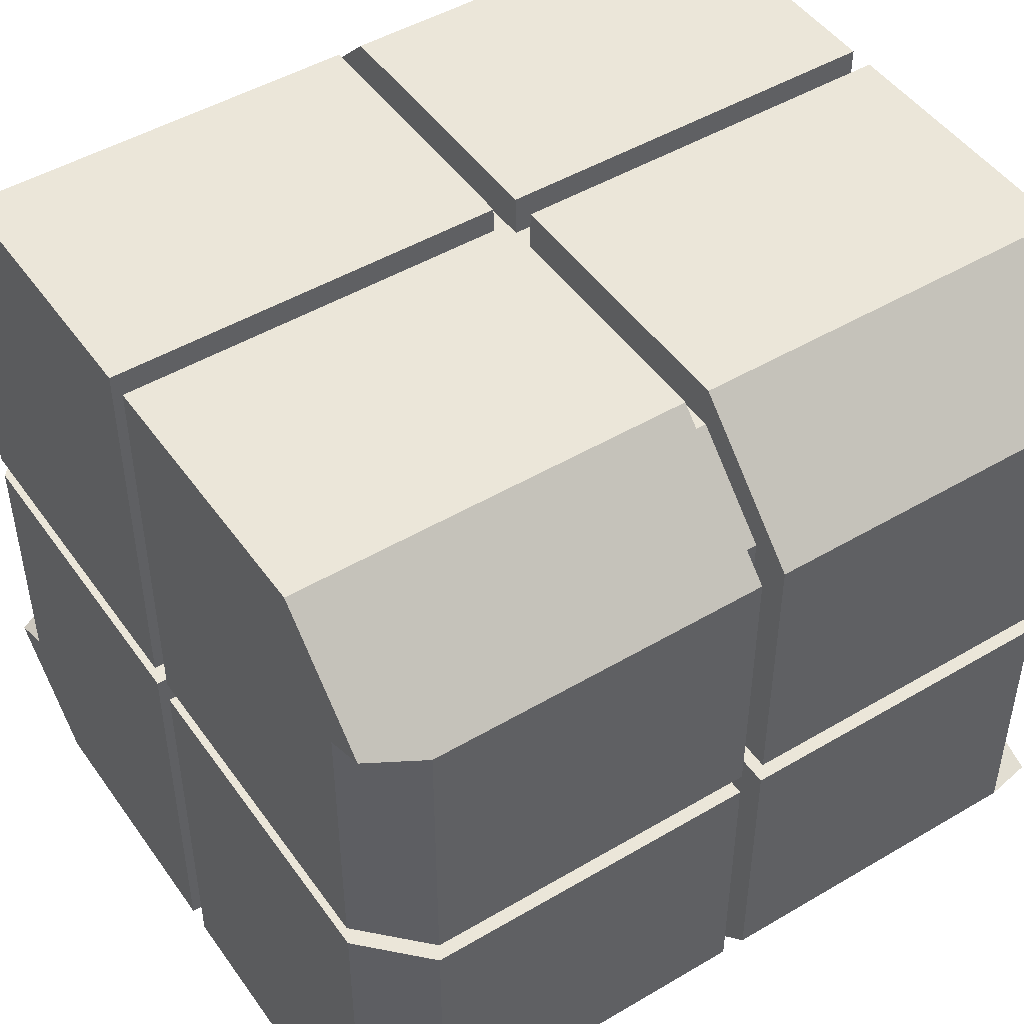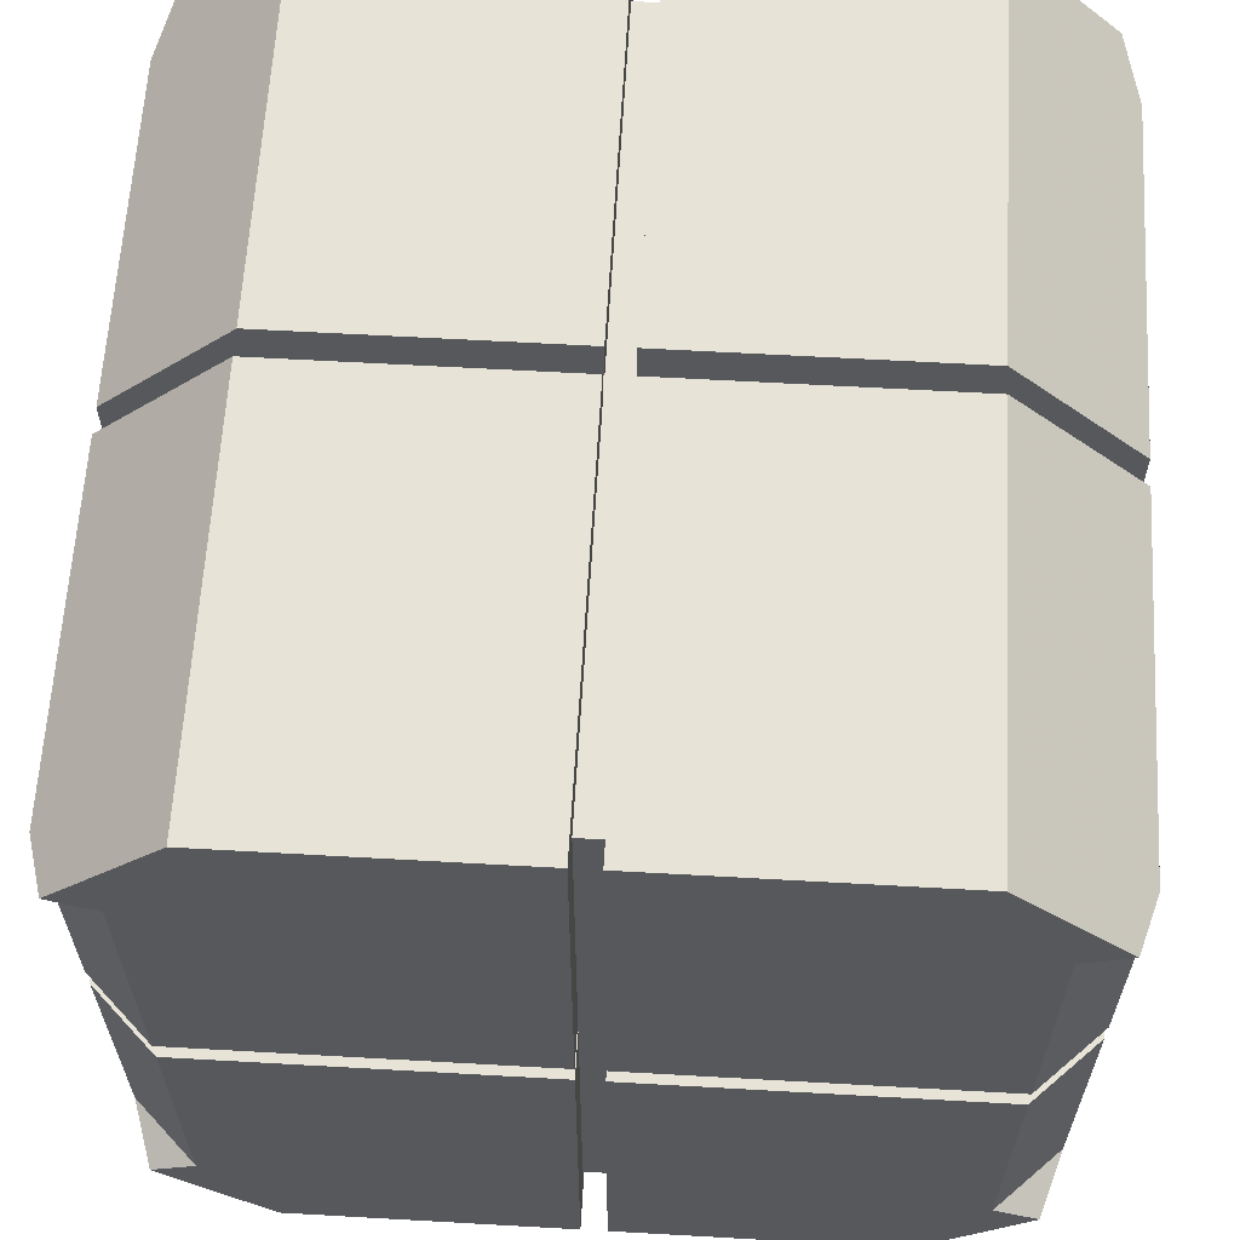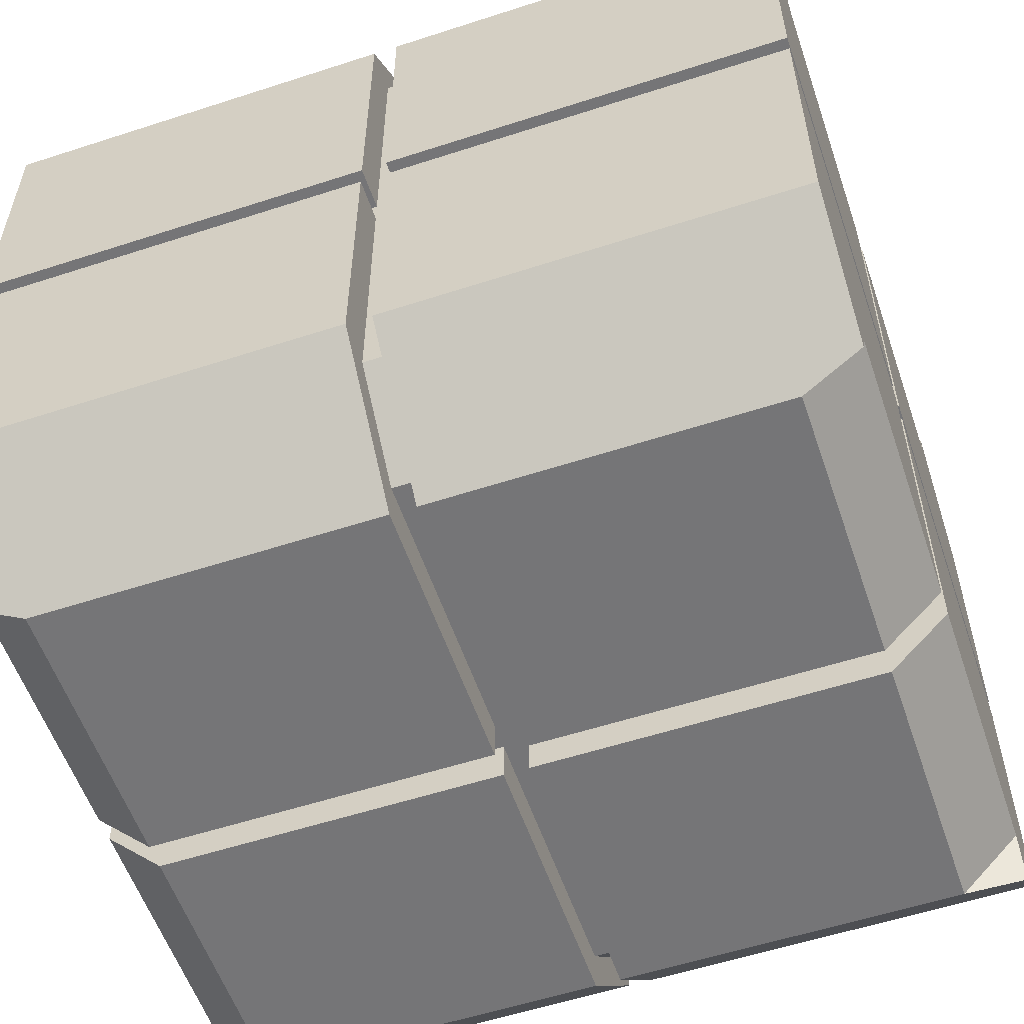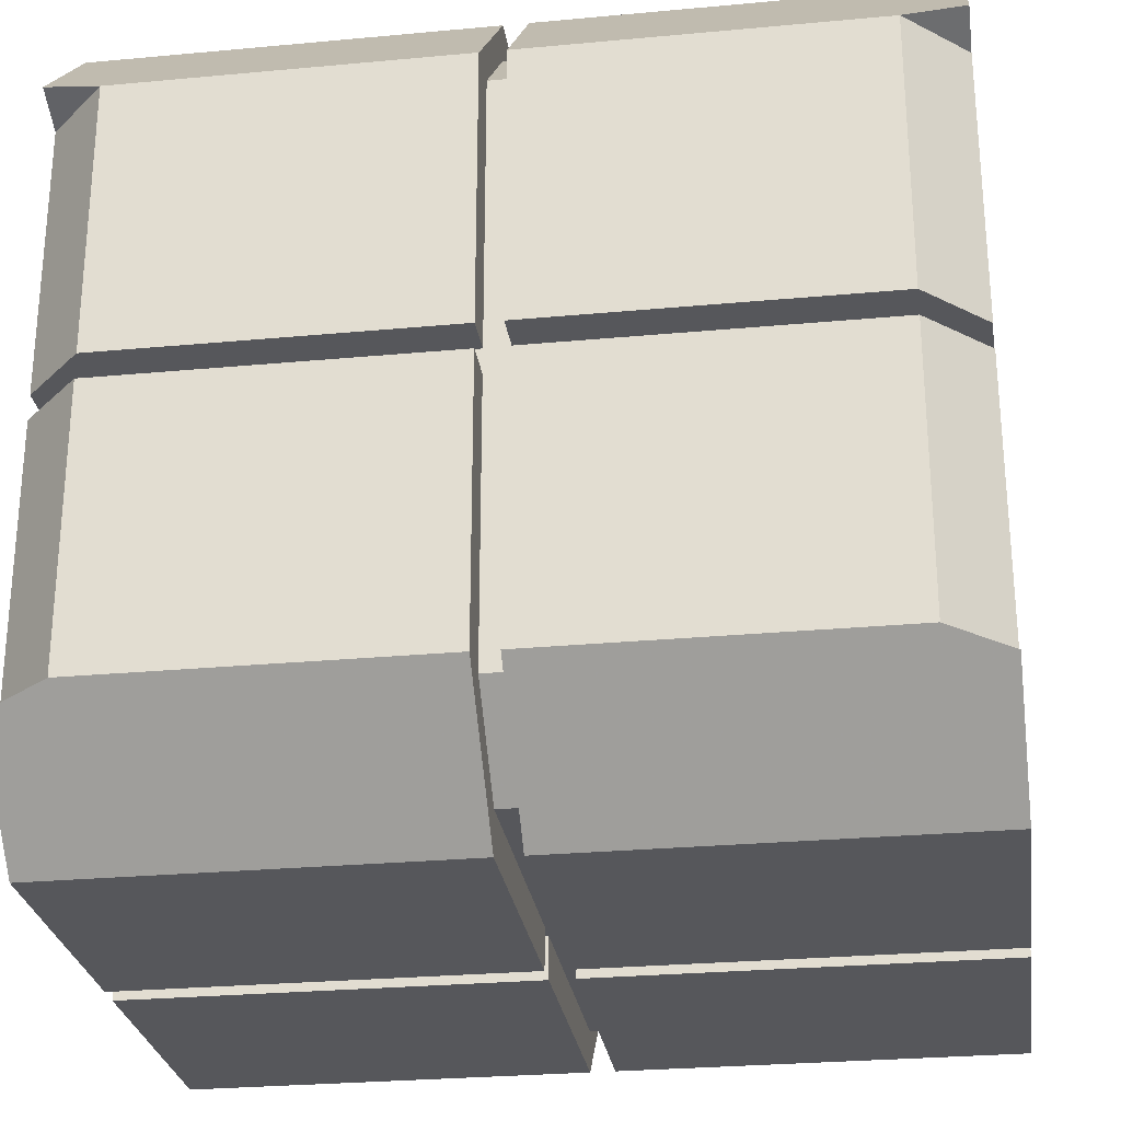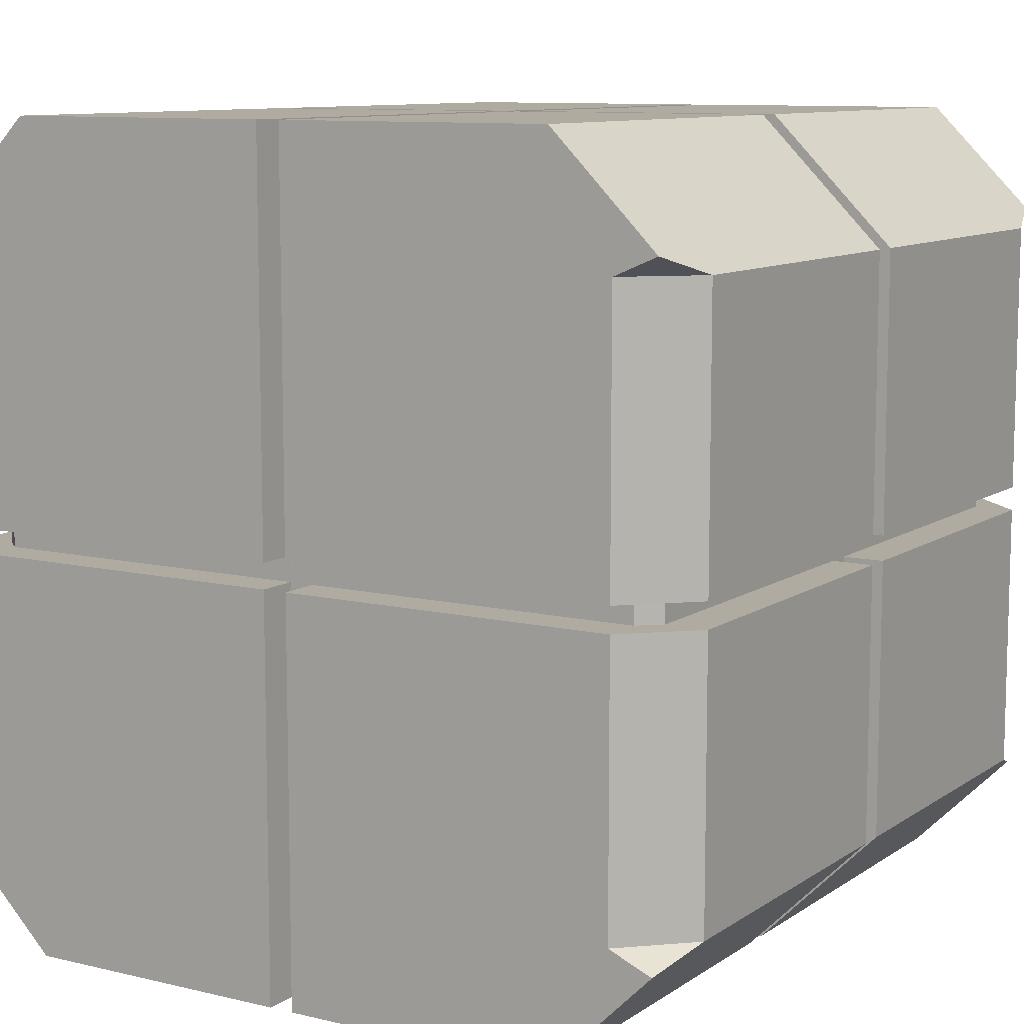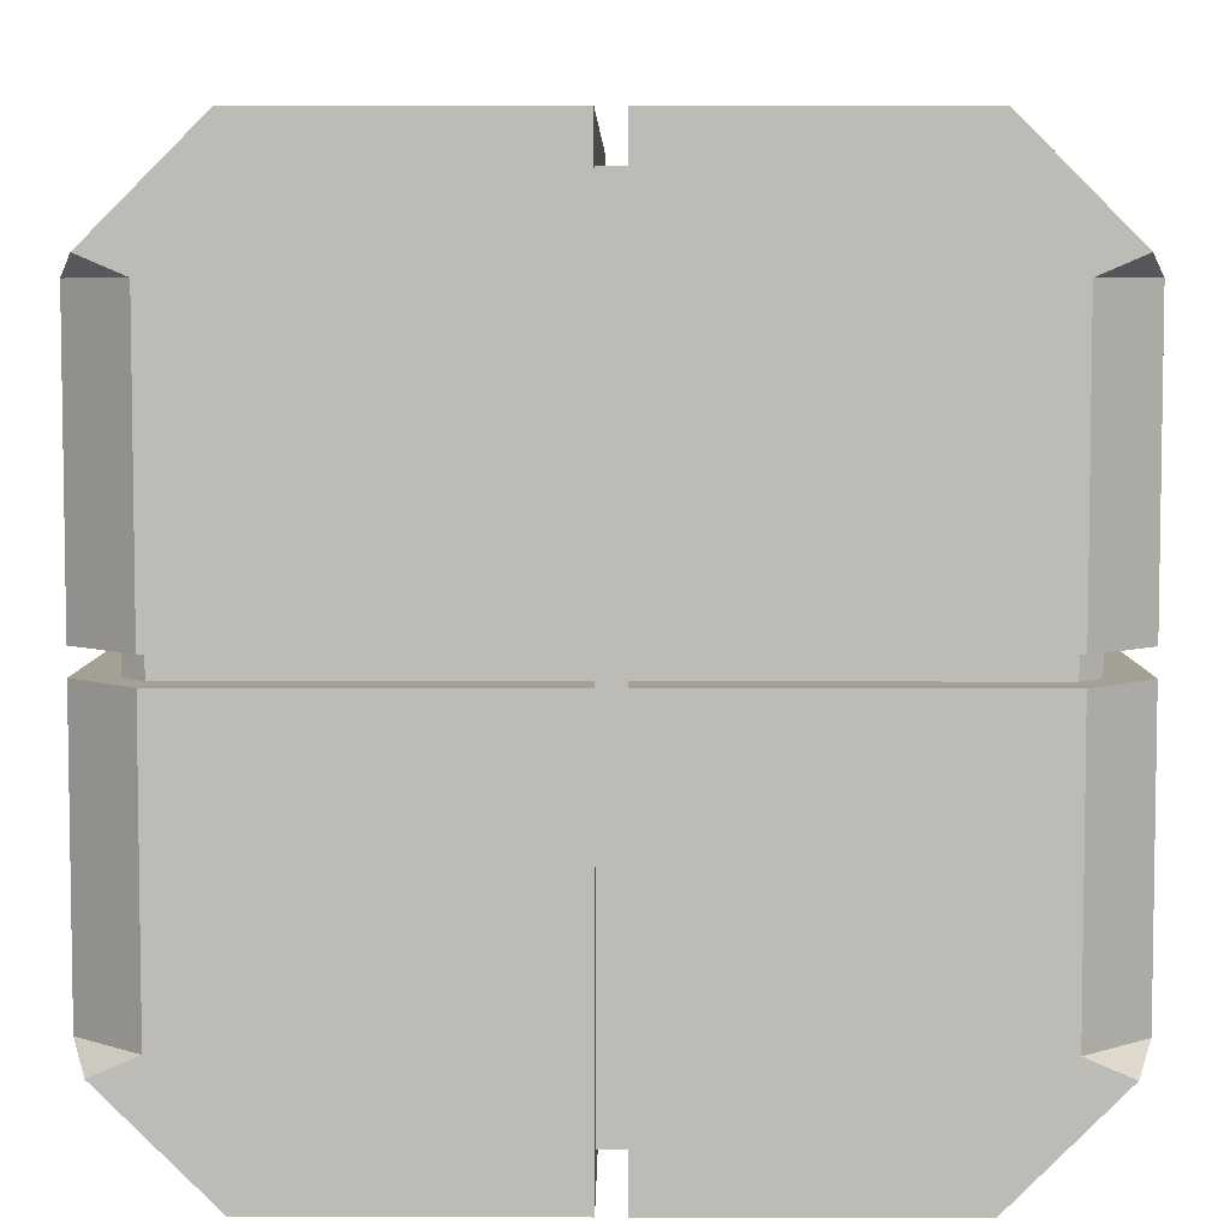
<metadata>
{"format":"obj","ext":"obj","renderer":"f3d","projection":"perspective","resolution":1024,"background":"white","views":[{"elev":47.7,"azim":-33.6,"up":"+Y"},{"elev":62.1,"azim":-86.7,"up":"+Y"},{"elev":-56.6,"azim":18.8,"up":"+Z"},{"elev":-27.2,"azim":-171.8,"up":"+Y"},{"elev":9.8,"azim":-58.4,"up":"+Y"},{"elev":5.8,"azim":90.4,"up":"+Y"}]}
</metadata>
<code>
o Cube
v 0.5 -0.35 0.015
v -0.5 -0.5 0.015
v -0.5 -0.35 0.015
v 0.5 -0.5 0.015
v 0.5 -0.5 0.35
v -0.5 -0.5 0.35
v 0.5 0.35 0.015
v -0.5 0.5 0.015
v -0.5 0.35 0.015
v 0.5 0.5 0.015
v 0.5 0.5 0.35
v -0.5 0.5 0.35
v -0.015 0.5 0.35
v 0.015 0.5 0.35
v 0.015 0.5 0.015
v -0.015 0.5 0.015
v -0.015 -0.5 0.015
v 0.015 -0.5 0.015
v 0.015 -0.5 0.35
v -0.015 -0.5 0.35
v 0.015 0.35 0.5
v -0.015 0.35 0.5
v -0.015 -0.35 0.5
v 0.015 -0.35 0.5
v -0.015 0.015 0.5
v 0.015 0.015 0.5
v -0.015 -0.015 0.5
v 0.015 -0.015 0.5
v -0.015 0.45 0.015
v 0.015 0.45 0.015
v 0.015 0.45 0.35
v -0.015 0.45 0.35
v -0.5 -0.015 0.015
v -0.5 0.015 0.015
v 0.5 0.015 0.015
v 0.5 -0.015 0.015
v 0.5 -0.35 0.425
v 0.5 -0.3725 0.4775
v 0.4275 -0.35 0.5
v -0.5 -0.35 0.425
v -0.5 -0.3725 0.4775
v -0.4275 -0.35 0.5
v 0.5 0.3725 0.4775
v 0.5 0.35 0.425
v 0.4275 0.35 0.5
v -0.5 0.3725 0.4775
v -0.5 0.35 0.425
v -0.4275 0.35 0.5
v -0.4275 -0.015 0.5
v -0.5 -0.015 0.425
v -0.4275 0.015 0.5
v -0.5 0.015 0.425
v 0.4275 0.015 0.5
v 0.5 0.015 0.425
v 0.4275 -0.015 0.5
v 0.5 -0.015 0.425
v 0.015 0.35 0.45
v -0.015 0.35 0.45
v -0.015 -0.35 0.45
v 0.015 -0.35 0.45
v -0.015 0.015 0.45
v 0.015 0.015 0.45
v -0.015 -0.015 0.45
v 0.015 -0.015 0.45
v -0.4275 -0.015 0.45
v -0.4275 0.015 0.45
v 0.4275 0.015 0.45
v 0.4275 -0.015 0.45
v -0.45 -0.015 0.015
v -0.45 0.015 0.015
v -0.45 -0.015 0.425
v -0.45 0.015 0.425
v 0.45 0.015 0.015
v 0.45 -0.015 0.015
v 0.45 0.015 0.425
v 0.45 -0.015 0.425
v -0.015 -0.45 0.015
v 0.015 -0.45 0.015
v 0.015 -0.45 0.35
v -0.015 -0.45 0.35
v -0.45 0.35 0.015
v -0.45 0.45 0.015
v 0.45 0.45 0.015
v 0.45 -0.45 0.015
v -0.45 -0.45 0.015
v 0.5 -0.35 -0.015
v -0.5 -0.5 -0.015
v -0.5 -0.35 -0.015
v 0.5 -0.5 -0.015
v 0.5 -0.5 -0.35
v -0.5 -0.5 -0.35
v 0.5 0.35 -0.015
v -0.5 0.5 -0.015
v -0.5 0.35 -0.015
v 0.5 0.5 -0.015
v 0.5 0.5 -0.35
v -0.5 0.5 -0.35
v -0.015 0.5 -0.35
v 0.015 0.5 -0.35
v 0.015 0.5 -0.015
v -0.015 0.5 -0.015
v -0.015 -0.5 -0.015
v 0.015 -0.5 -0.015
v 0.015 -0.5 -0.35
v -0.015 -0.5 -0.35
v 0.015 0.35 -0.5
v -0.015 0.35 -0.5
v -0.015 -0.35 -0.5
v 0.015 -0.35 -0.5
v -0.015 0.015 -0.5
v 0.015 0.015 -0.5
v -0.015 -0.015 -0.5
v 0.015 -0.015 -0.5
v -0.015 0.45 -0.015
v 0.015 0.45 -0.015
v 0.015 0.45 -0.35
v -0.015 0.45 -0.35
v -0.5 -0.015 -0.015
v -0.5 0.015 -0.015
v 0.5 0.015 -0.015
v 0.5 -0.015 -0.015
v 0.5 -0.35 -0.425
v 0.5 -0.3725 -0.4775
v 0.4275 -0.35 -0.5
v -0.5 -0.35 -0.425
v -0.5 -0.3725 -0.4775
v -0.4275 -0.35 -0.5
v 0.5 0.3725 -0.4775
v 0.5 0.35 -0.425
v 0.4275 0.35 -0.5
v -0.5 0.3725 -0.4775
v -0.5 0.35 -0.425
v -0.4275 0.35 -0.5
v -0.4275 -0.015 -0.5
v -0.5 -0.015 -0.425
v -0.4275 0.015 -0.5
v -0.5 0.015 -0.425
v 0.4275 0.015 -0.5
v 0.5 0.015 -0.425
v 0.4275 -0.015 -0.5
v 0.5 -0.015 -0.425
v 0.015 0.35 -0.45
v -0.015 0.35 -0.45
v -0.015 -0.35 -0.45
v 0.015 -0.35 -0.45
v -0.015 0.015 -0.45
v 0.015 0.015 -0.45
v -0.015 -0.015 -0.45
v 0.015 -0.015 -0.45
v -0.4275 -0.015 -0.45
v -0.4275 0.015 -0.45
v 0.4275 0.015 -0.45
v 0.4275 -0.015 -0.45
v -0.45 -0.015 -0.015
v -0.45 0.015 -0.015
v -0.45 -0.015 -0.425
v -0.45 0.015 -0.425
v 0.45 0.015 -0.015
v 0.45 -0.015 -0.015
v 0.45 0.015 -0.425
v 0.45 -0.015 -0.425
v -0.015 -0.45 -0.015
v 0.015 -0.45 -0.015
v 0.015 -0.45 -0.35
v -0.015 -0.45 -0.35
v -0.45 -0.015 0
v -0.45 0.015 0
v -0.45 0.35 -0.015
v -0.45 0.35 0
v -0.45 0.45 -0.015
v -0.45 0.45 0
v -0.015 0.45 0
v 0.015 0.45 0
v 0.45 0.45 -0.015
v 0.45 0.45 0
v 0.45 0.015 0
v 0.45 -0.015 0
v 0.45 -0.45 -0.015
v 0.45 -0.45 0
v 0.015 -0.45 0
v -0.015 -0.45 0
v -0.45 -0.45 -0.015
v -0.45 -0.45 0
f 14 11 10
f 14 10 15
f 18 4 5
f 18 5 19
f 12 13 16
f 12 16 8
f 32 13 22
f 32 22 58
f 2 17 20
f 2 20 6
f 68 55 56
f 68 56 76
f 59 23 20
f 59 20 80
f 24 60 79
f 24 79 19
f 49 27 63
f 49 63 65
f 28 55 68
f 28 68 64
f 14 15 30
f 14 30 31
f 32 29 16
f 32 16 13
f 52 47 9
f 52 9 34
f 67 75 54
f 67 54 53
f 22 48 51
f 22 51 25
f 12 8 9
f 12 9 46
f 9 47 46
f 22 13 12
f 48 22 12
f 48 12 46
f 1 36 56
f 1 56 37
f 53 26 62
f 53 62 67
f 55 28 24
f 55 24 39
f 1 37 4
f 37 38 4
f 38 5 4
f 19 5 38
f 39 19 38
f 39 24 19
f 27 49 42
f 27 42 23
f 33 3 40
f 33 40 50
f 40 3 2
f 40 2 41
f 2 6 41
f 23 6 20
f 23 42 6
f 42 41 6
f 45 21 26
f 45 26 53
f 35 7 44
f 35 44 54
f 43 11 14
f 45 43 14
f 21 45 14
f 10 11 7
f 11 43 7
f 43 44 7
f 51 48 47
f 51 47 52
f 55 39 37
f 55 37 56
f 14 31 57
f 14 57 21
f 50 40 42
f 50 42 49
f 54 44 45
f 54 45 53
f 39 38 37
f 42 40 41
f 44 43 45
f 48 46 47
f 50 49 65
f 50 65 71
f 72 66 51
f 72 51 52
f 57 62 26
f 57 26 21
f 64 60 24
f 64 24 28
f 22 25 61
f 22 61 58
f 27 23 59
f 27 59 63
f 25 51 66
f 25 66 61
f 33 50 71
f 33 71 69
f 52 34 70
f 52 70 72
f 56 36 74
f 56 74 76
f 35 54 75
f 35 75 73
f 18 19 79
f 18 79 78
f 77 80 20
f 77 20 17
f 70 34 9
f 70 9 81
f 83 10 7
f 18 78 84
f 18 84 4
f 77 17 2
f 77 2 85
f 3 85 2
f 33 69 85
f 33 85 3
f 35 73 83
f 35 83 7
f 1 84 74
f 1 74 36
f 84 1 4
f 30 15 10
f 30 10 83
f 16 29 82
f 16 82 8
f 8 82 81
f 8 81 9
f 99 100 95
f 99 95 96
f 103 104 90
f 103 90 89
f 97 93 101
f 97 101 98
f 117 143 107
f 117 107 98
f 87 91 105
f 87 105 102
f 153 161 141
f 153 141 140
f 144 165 105
f 144 105 108
f 109 104 164
f 109 164 145
f 134 150 148
f 134 148 112
f 113 149 153
f 113 153 140
f 99 116 115
f 99 115 100
f 117 98 101
f 117 101 114
f 137 119 94
f 137 94 132
f 152 138 139
f 152 139 160
f 107 110 136
f 107 136 133
f 97 131 93
f 131 94 93
f 131 132 94
f 133 98 107
f 133 97 98
f 133 131 97
f 141 121 86
f 141 86 122
f 138 152 147
f 138 147 111
f 140 124 109
f 140 109 113
f 86 123 122
f 86 89 123
f 89 90 123
f 124 123 90
f 124 90 104
f 124 104 109
f 112 108 127
f 112 127 134
f 118 135 125
f 118 125 88
f 125 126 88
f 126 87 88
f 126 91 87
f 108 105 127
f 105 91 127
f 91 126 127
f 130 138 111
f 130 111 106
f 120 139 129
f 120 129 92
f 96 128 130
f 99 96 130
f 106 99 130
f 95 128 96
f 95 92 128
f 92 129 128
f 136 137 132
f 136 132 133
f 140 141 122
f 140 122 124
f 99 106 142
f 99 142 116
f 135 134 127
f 135 127 125
f 139 138 130
f 139 130 129
f 124 122 123
f 127 126 125
f 129 130 128
f 133 132 131
f 135 156 150
f 135 150 134
f 157 137 136
f 157 136 151
f 142 106 111
f 142 111 147
f 149 113 109
f 149 109 145
f 107 143 146
f 107 146 110
f 112 148 144
f 112 144 108
f 110 146 151
f 110 151 136
f 118 154 156
f 118 156 135
f 137 157 155
f 137 155 119
f 141 161 159
f 141 159 121
f 120 158 160
f 120 160 139
f 103 163 164
f 103 164 104
f 162 102 105
f 162 105 165
f 155 168 94
f 155 94 119
f 174 92 95
f 103 89 178
f 103 178 163
f 162 182 87
f 162 87 102
f 88 87 182
f 118 88 182
f 118 182 154
f 120 92 174
f 120 174 158
f 159 178 86
f 159 86 121
f 178 89 86
f 115 174 95
f 115 95 100
f 101 93 170
f 101 170 114
f 93 94 168
f 93 168 170
f 31 32 58
f 31 58 57
f 32 31 30
f 32 30 29
f 67 68 76
f 67 76 75
f 60 59 80
f 60 80 79
f 64 63 59
f 64 59 60
f 57 58 61
f 57 61 62
f 62 61 63
f 62 63 64
f 61 66 65
f 61 65 63
f 67 62 64
f 67 64 68
f 70 69 71
f 70 71 72
f 65 66 72
f 65 72 71
f 74 73 75
f 74 75 76
f 77 78 79
f 77 79 80
f 167 166 69
f 167 69 70
f 81 169 167
f 81 167 70
f 82 171 169
f 82 169 81
f 29 172 171
f 29 171 82
f 30 173 172
f 30 172 29
f 83 175 173
f 83 173 30
f 84 179 177
f 84 177 74
f 78 180 179
f 78 179 84
f 77 181 180
f 77 180 78
f 85 183 181
f 85 181 77
f 69 166 183
f 69 183 85
f 73 176 175
f 73 175 83
f 74 177 176
f 74 176 73
f 116 142 143
f 116 143 117
f 117 114 115
f 117 115 116
f 152 160 161
f 152 161 153
f 145 164 165
f 145 165 144
f 149 145 144
f 149 144 148
f 142 147 146
f 142 146 143
f 147 149 148
f 147 148 146
f 146 148 150
f 146 150 151
f 152 153 149
f 152 149 147
f 155 157 156
f 155 156 154
f 150 156 157
f 150 157 151
f 159 161 160
f 159 160 158
f 162 165 164
f 162 164 163
f 167 155 154
f 167 154 166
f 168 155 167
f 168 167 169
f 170 168 169
f 170 169 171
f 114 170 171
f 114 171 172
f 115 114 172
f 115 172 173
f 174 115 173
f 174 173 175
f 178 159 177
f 178 177 179
f 163 178 179
f 163 179 180
f 162 163 180
f 162 180 181
f 182 162 181
f 182 181 183
f 154 182 183
f 154 183 166
f 158 174 175
f 158 175 176
f 159 158 176
f 159 176 177

</code>
